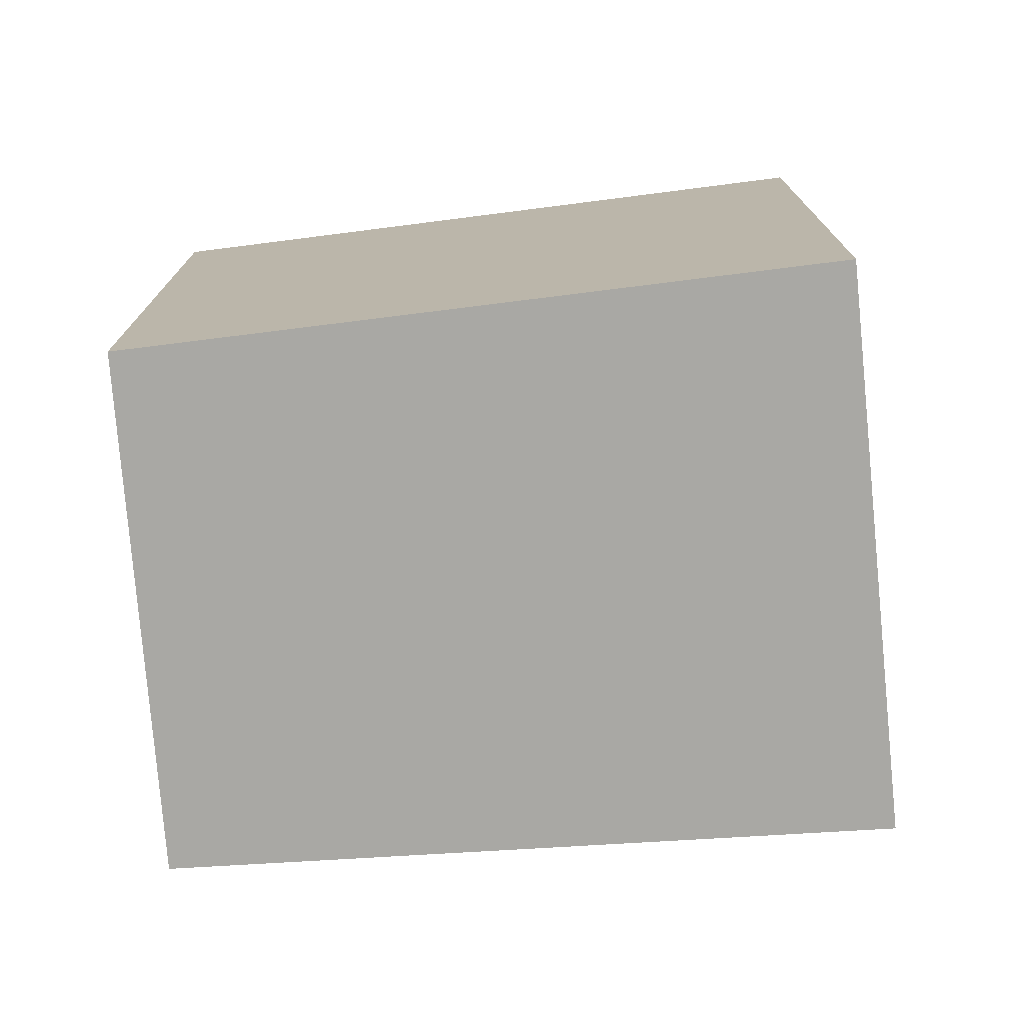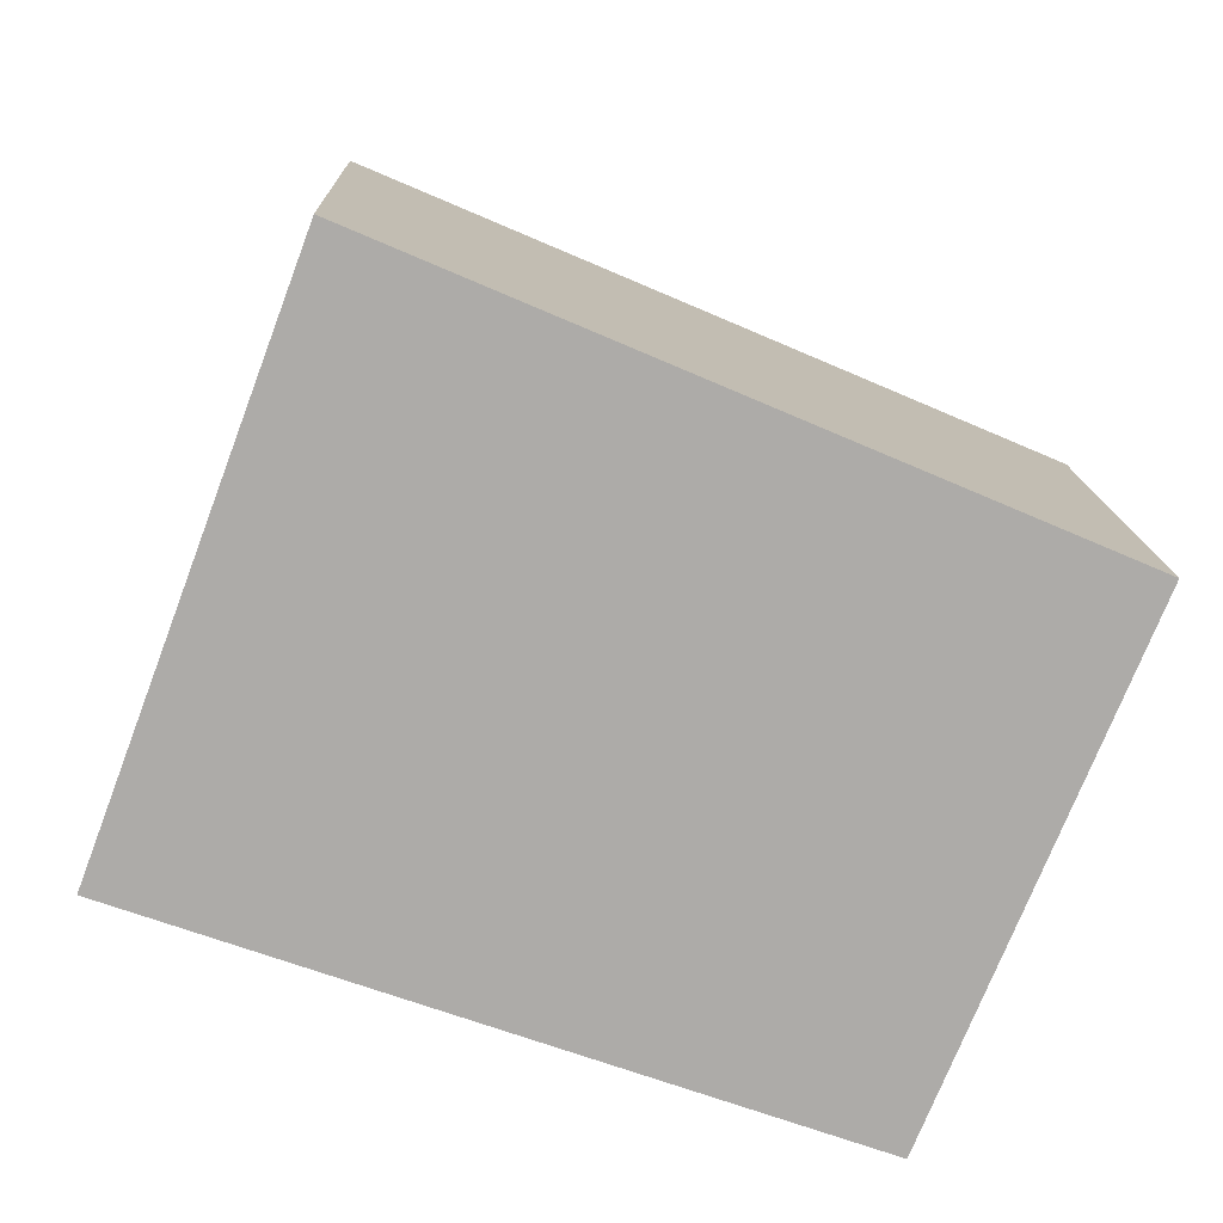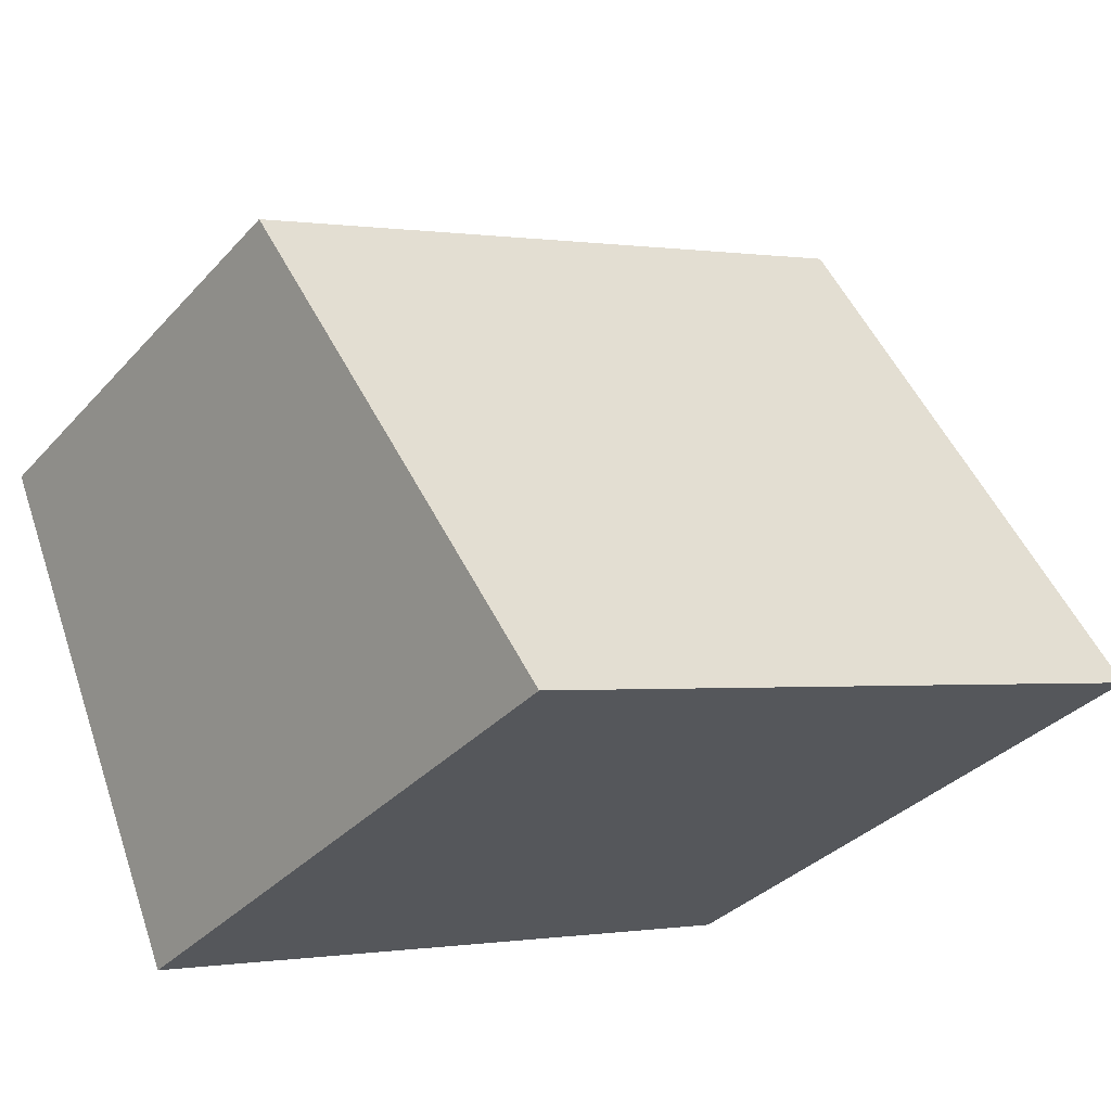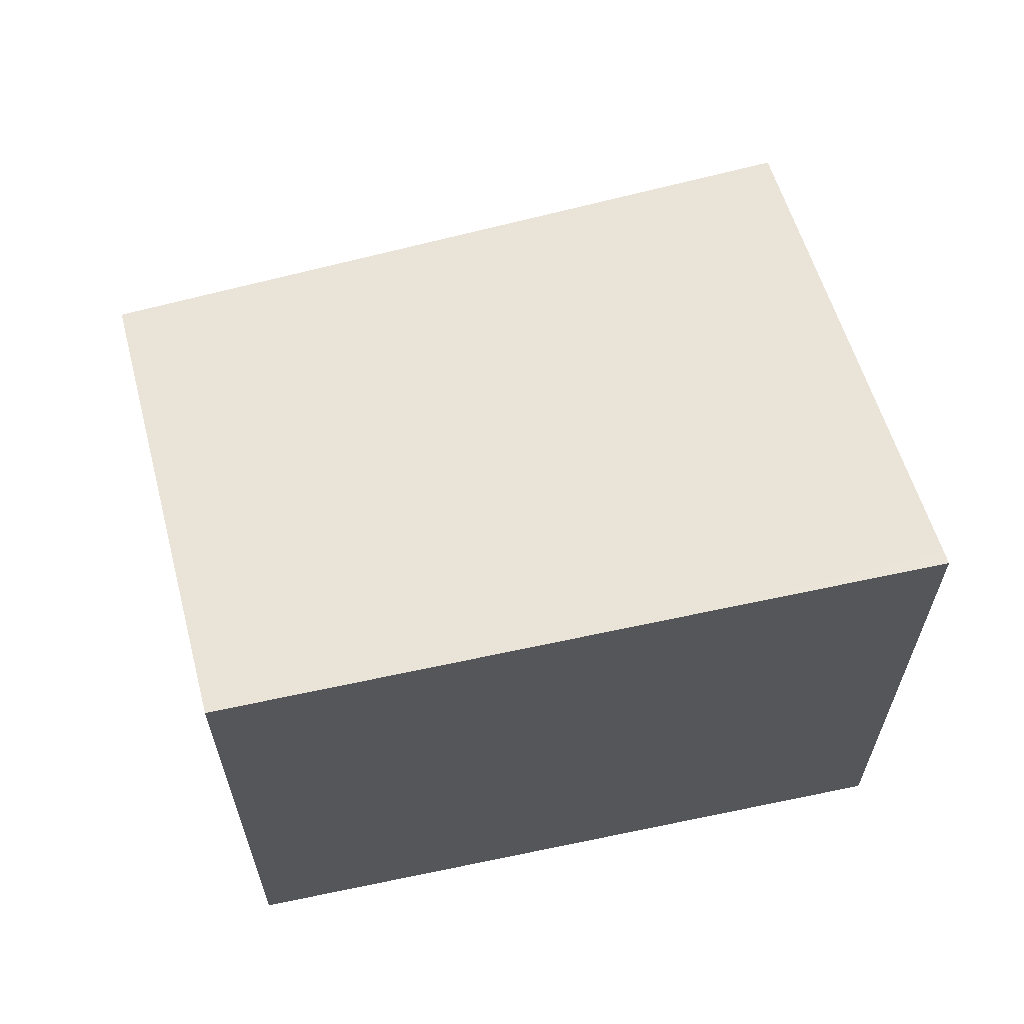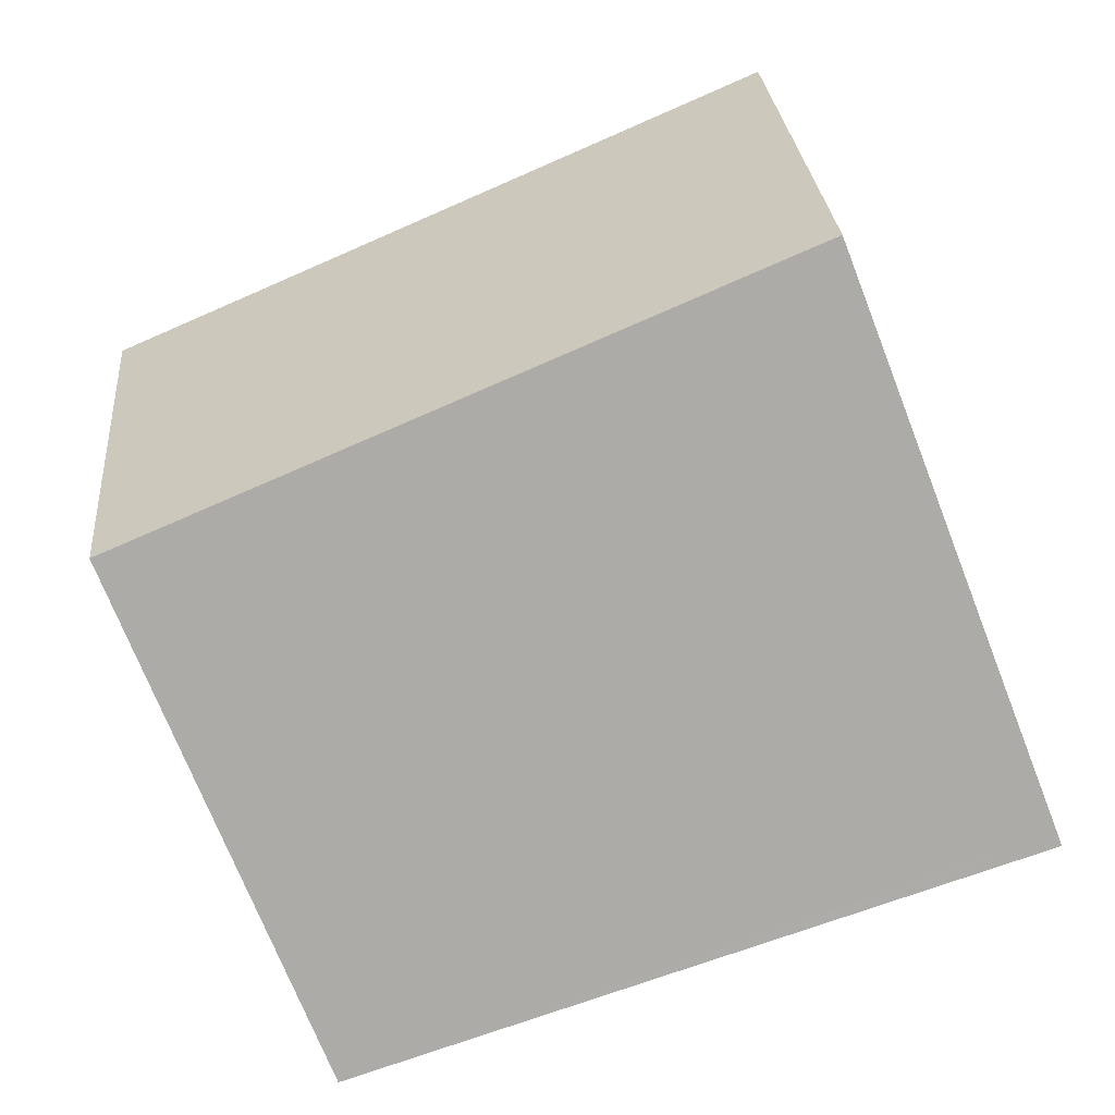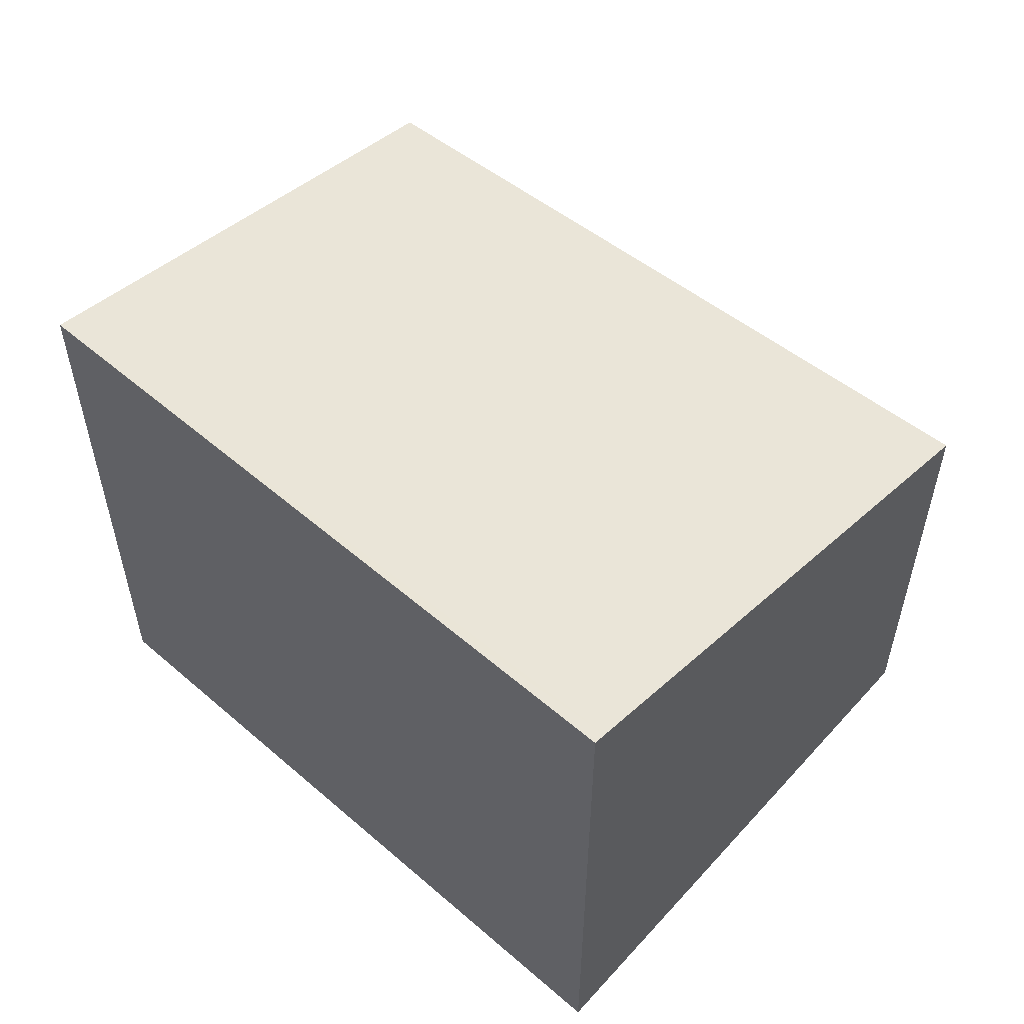
<metadata>
{"format":"obj","ext":"obj","renderer":"f3d","projection":"perspective","resolution":1024,"background":"white","views":[{"elev":-75.0,"azim":-153.4,"up":"+Y"},{"elev":13.7,"azim":-1.8,"up":"+Z"},{"elev":-34.1,"azim":144.6,"up":"+Z"},{"elev":64.2,"azim":-172.4,"up":"+Y"},{"elev":27.5,"azim":175.1,"up":"+Z"},{"elev":56.5,"azim":-118.3,"up":"+Y"}]}
</metadata>
<code>
v  0.03 3.908 0.08
v  1.257 3.908 -0.444
v  0 3.931 2.407e-16
v  4.124 3.853 -1.458
v  1.241 2.949 3.323
v  5.372 2.949 1.556
v  4.124 8.928e-17 -1.458
v  0 0 0
v  1.257 2.719e-17 -0.444
v  1.241 -2.035e-16 3.323
v  0.03 -4.899e-18 0.08
v  5.372 -9.528e-17 1.556
g defaultobject
f 1 2 3
f 2 1 4
f 4 1 5
f 4 5 6
f 7 2 4
f 2 7 3
f 3 7 8
f 8 7 9
f 8 1 3
f 1 8 5
f 5 8 10
f 10 8 11
f 10 6 5
f 6 10 12
f 6 7 4
f 7 6 12
f 9 11 8
f 11 9 10
f 10 9 7
f 10 7 12

</code>
